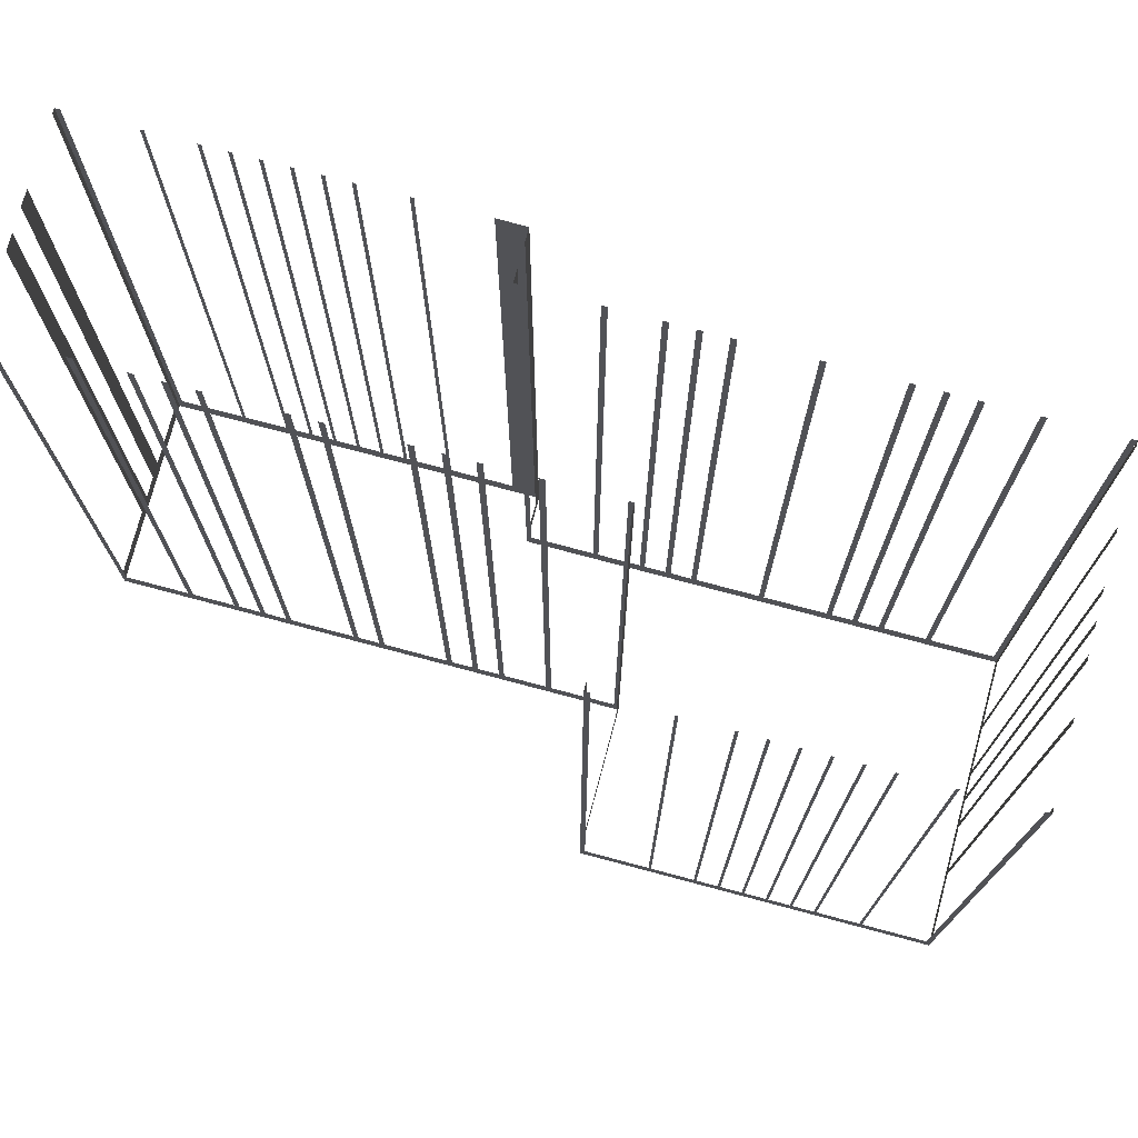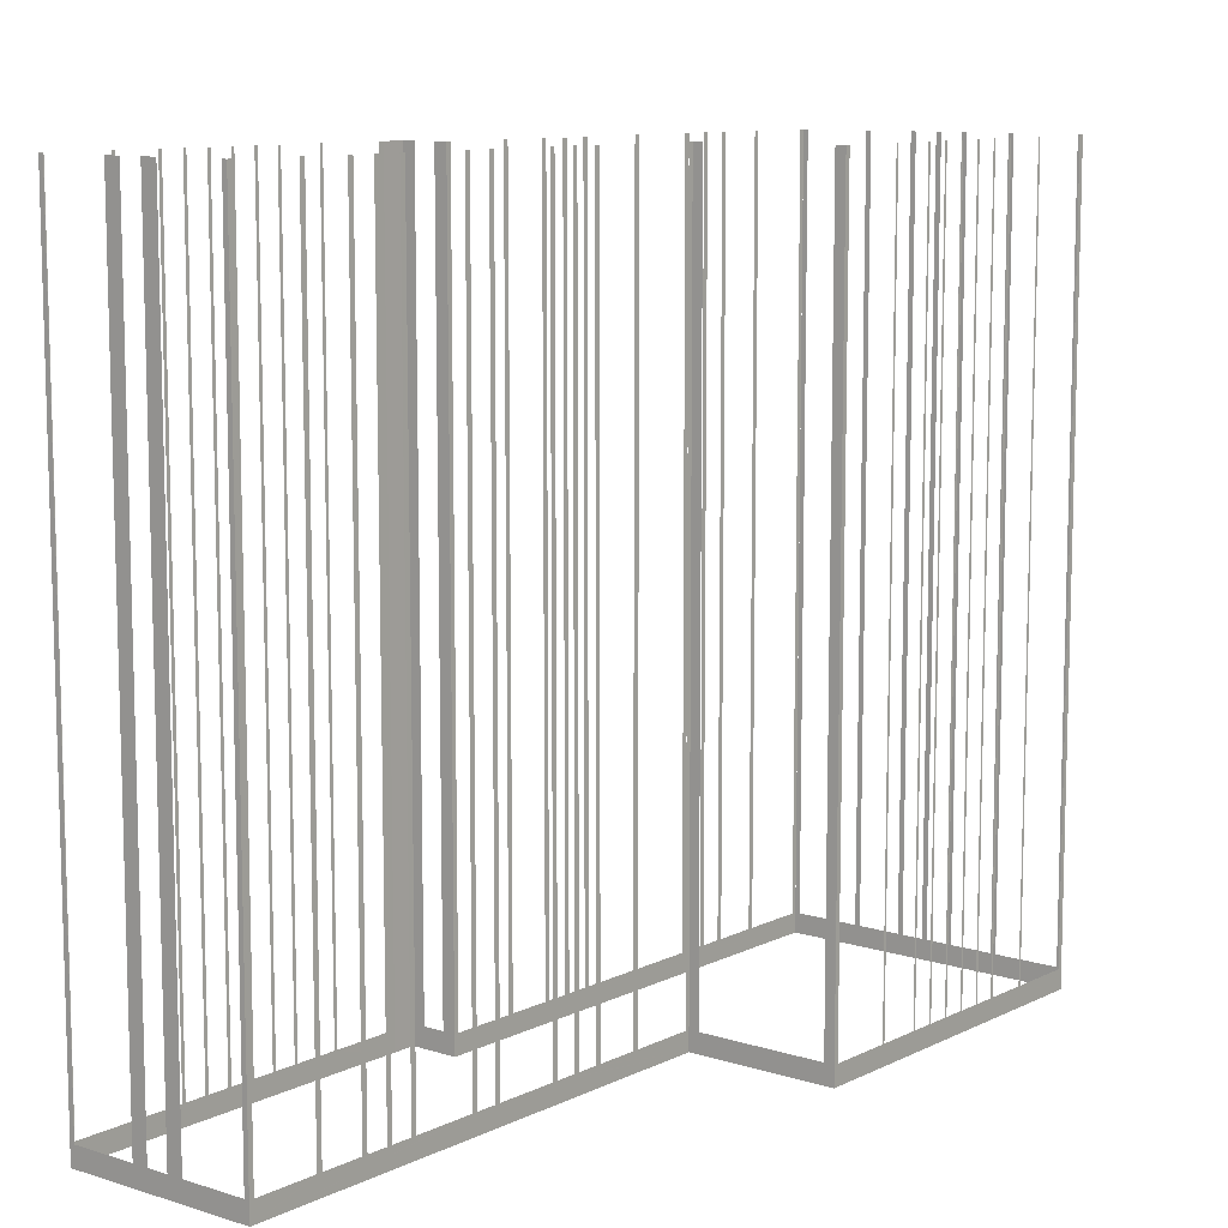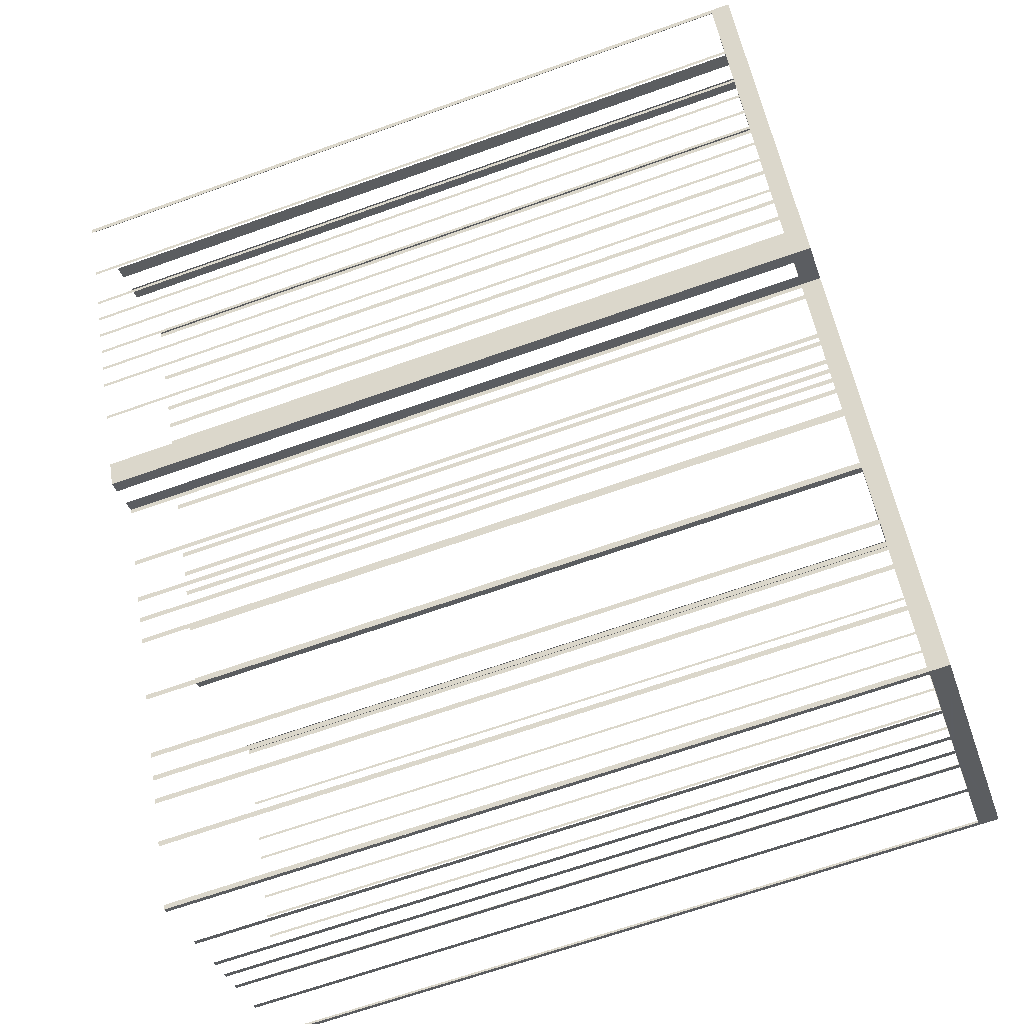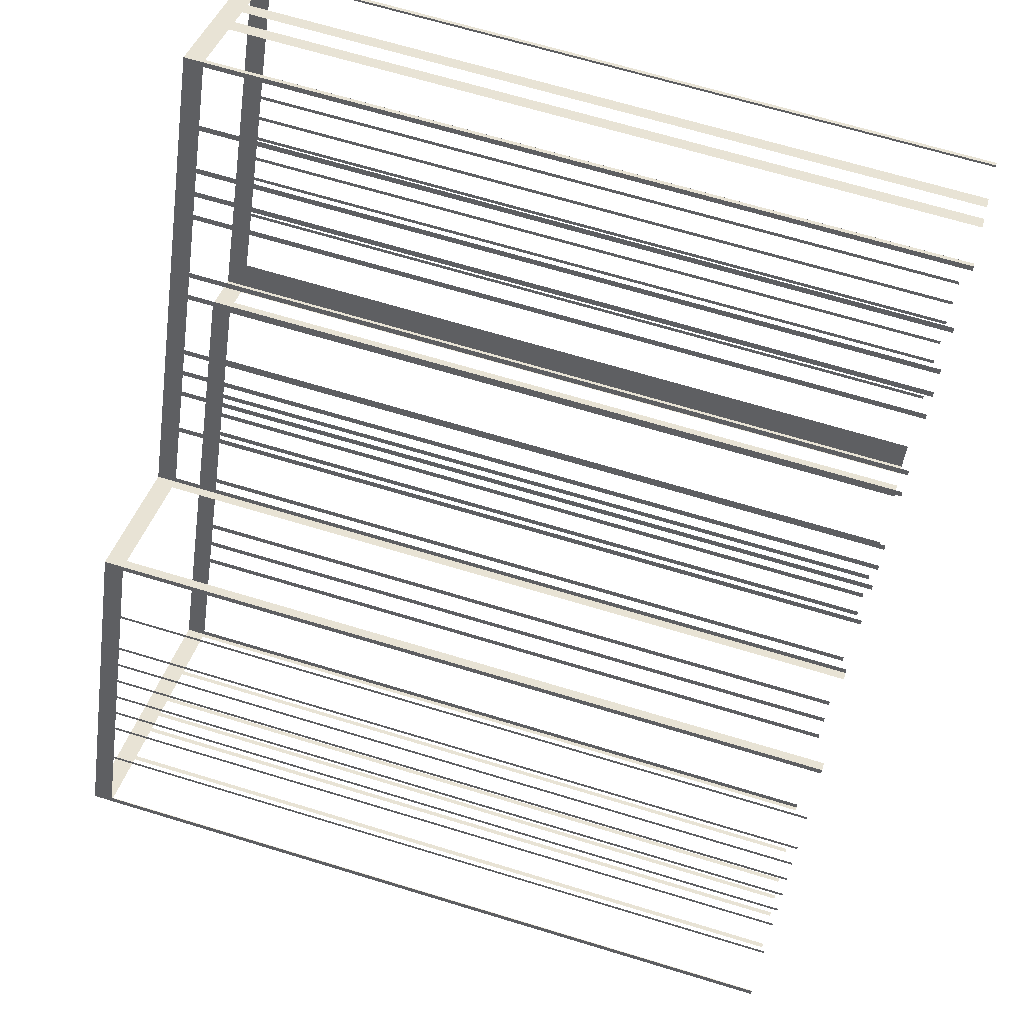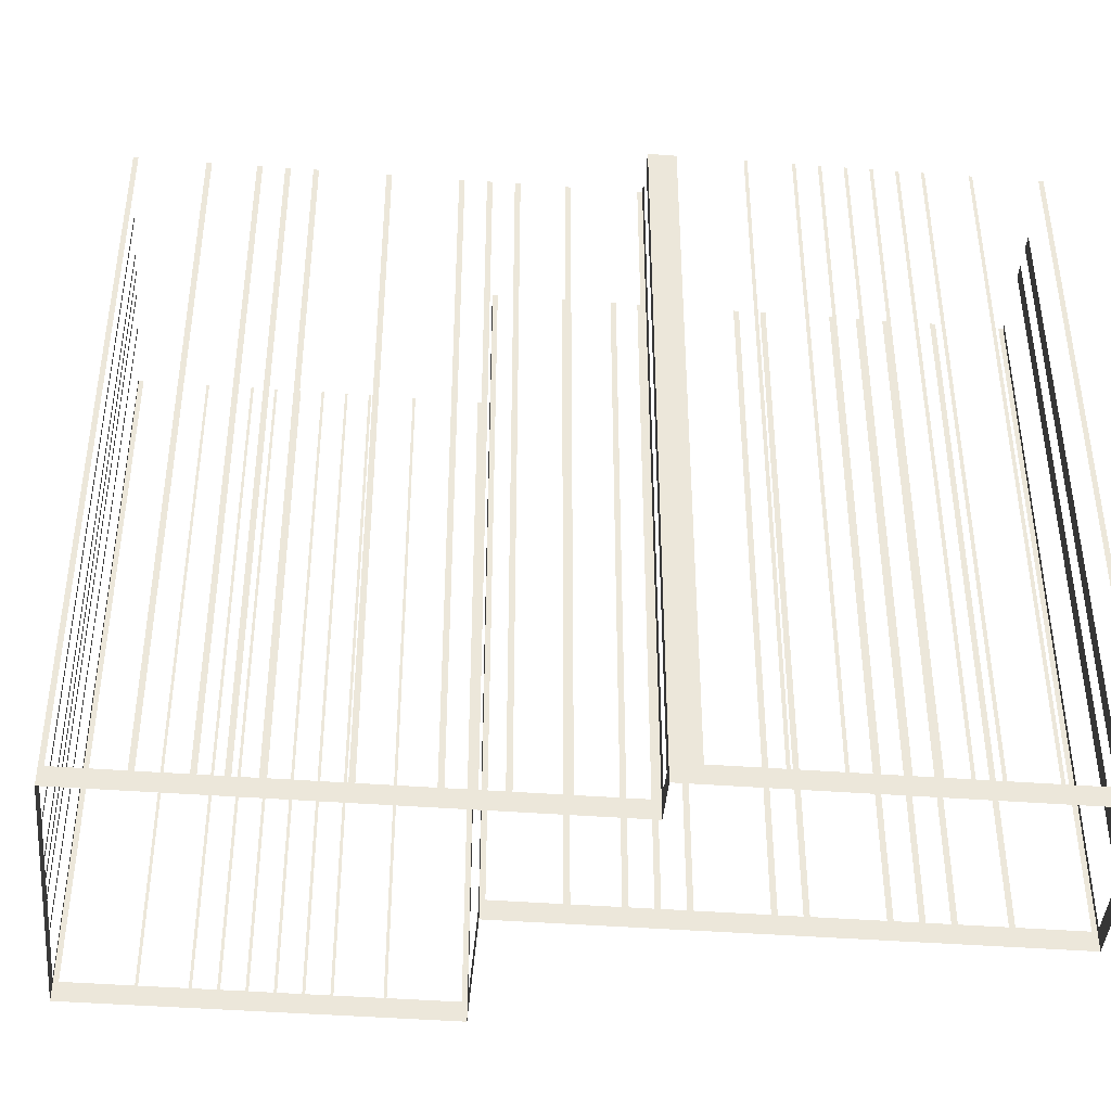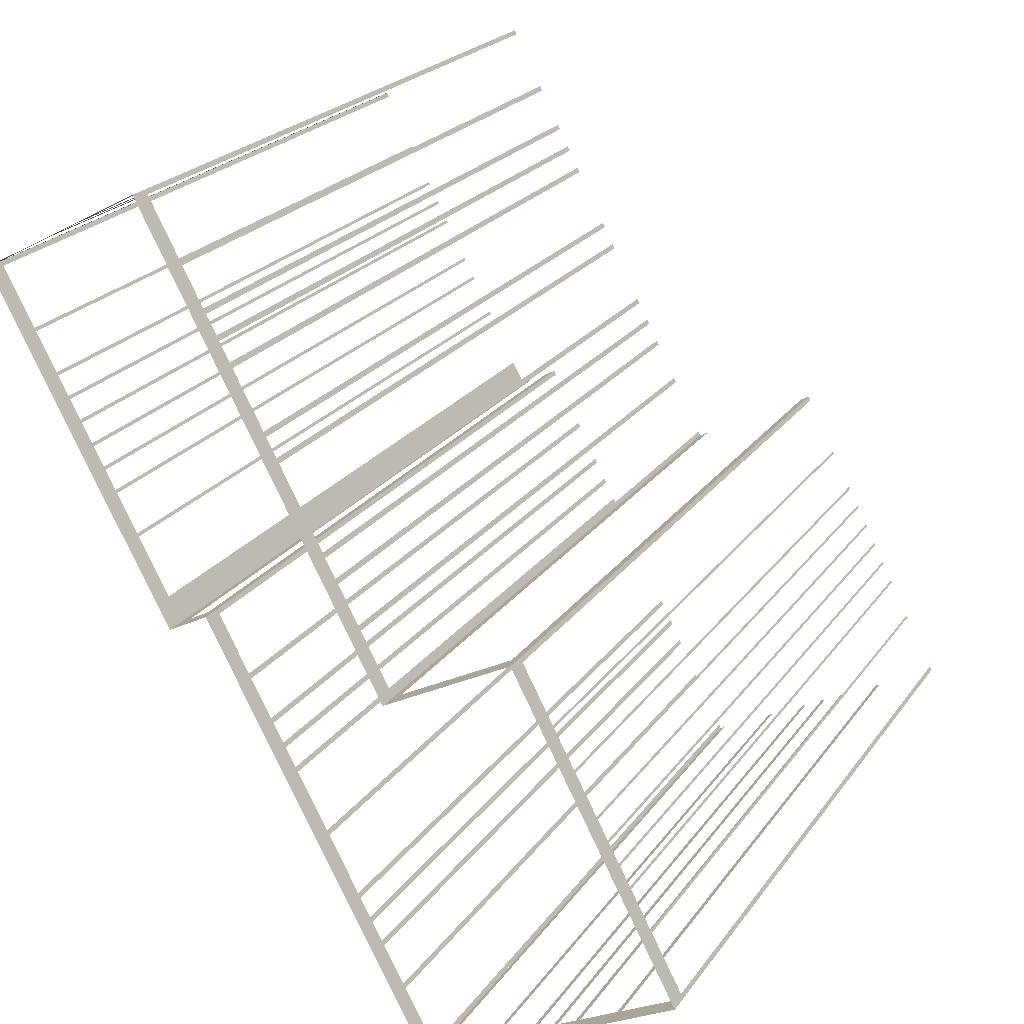
<metadata>
{"format":"obj","ext":"obj","renderer":"f3d","projection":"perspective","resolution":1024,"background":"white","views":[{"elev":75.5,"azim":-103.3,"up":"+Z"},{"elev":10.2,"azim":-169.2,"up":"+Z"},{"elev":-65.9,"azim":109.8,"up":"+Y"},{"elev":67.5,"azim":-73.0,"up":"+Y"},{"elev":-42.9,"azim":56.7,"up":"+Z"},{"elev":23.3,"azim":-153.4,"up":"+Y"}]}
</metadata>
<code>
o geometryt000010000010000110010110000110000110100100000000st86
v 335.9 -257 890.1
v 336.2 -257.2 942
v 335.9 -257 942
v 331.9 -254.9 890.1
v 336.2 -257.2 888.7
v 331.9 -254.9 942
v 331.6 -254.7 942
v 331.6 -254.7 890.1
v 328.9 -253.3 890.1
v 328.9 -253.3 942
v 328.6 -253.1 942
v 328.6 -253.1 890.1
v 327.3 -252.4 890.1
v 327.3 -252.4 942
v 326.9 -252.2 942
v 326.9 -252.2 890.1
v 318 -247.4 888.7
v 325.6 -251.5 890.1
v 325.6 -251.5 942
v 325.3 -251.3 942
v 325.3 -251.3 890.1
v 322.6 -249.9 890.1
v 322.6 -249.9 942
v 322.3 -249.7 942
v 322.3 -249.7 890.1
v 318.3 -247.6 890.1
v 318.3 -247.6 942
v 318 -247.4 942
v 318.2 -247.1 890.1
v 318 -247.4 942
v 318.2 -247.1 942
v 320.3 -243.1 890.1
v 318 -247.4 888.7
v 320.3 -243.1 942
v 320.4 -243 942
v 320.4 -243 890.1
v 321.8 -240.3 890.1
v 321.8 -240.3 942
v 321.9 -240.1 942
v 321.9 -240.1 890.1
v 322.6 -238.8 890.1
v 322.6 -238.8 942
v 322.7 -238.6 942
v 322.7 -238.6 890.1
v 323.4 -237.3 890.1
v 323.4 -237.3 942
v 323.5 -237.2 942
v 323.5 -237.2 890.1
v 324.2 -235.8 890.1
v 324.2 -235.8 942
v 324.3 -235.7 942
v 324.3 -235.7 890.1
v 329.8 -225.6 888.7
v 325 -234.3 890.1
v 325 -234.3 942
v 325.1 -234.2 942
v 325.1 -234.2 890.1
v 325.8 -232.8 890.1
v 325.8 -232.8 942
v 325.9 -232.7 942
v 325.9 -232.7 890.1
v 327.4 -230 890.1
v 327.4 -230 942
v 327.5 -229.9 942
v 327.5 -229.9 890.1
v 329.6 -225.9 890.1
v 329.6 -225.9 942
v 329.8 -225.6 942
v 330.4 -225.9 890.1
v 329.8 -225.6 942
v 330.4 -225.9 942
v 338.3 -230.2 890.1
v 329.8 -225.6 888.7
v 338.3 -230.2 942
v 339 -230.5 942
v 339 -230.5 888.7
v 352.2 -227.4 890.1
v 352.4 -227.1 942
v 352.2 -227.4 942
v 350.1 -231.3 890.1
v 349.9 -231.5 888.7
v 352.4 -227.1 888.7
v 350.1 -231.3 942
v 349.9 -231.5 942
v 349.9 -231.7 890.1
v 349.9 -231.7 942
v 348.5 -234.3 890.1
v 348.5 -234.3 942
v 348.3 -234.7 942
v 348.3 -234.7 890.1
v 347.6 -236 890.1
v 347.6 -236 942
v 347.4 -236.3 942
v 347.4 -236.3 890.1
v 346.7 -237.6 890.1
v 346.7 -237.6 942
v 346.5 -238 942
v 346.5 -238 890.1
v 344.4 -242 890.1
v 344.4 -242 942
v 344.2 -242.3 942
v 344.2 -242.3 890.1
v 342 -246.3 890.1
v 342 -246.3 942
v 341.9 -246.6 942
v 341.9 -246.6 890.1
v 336.2 -257.2 888.7
v 341.2 -247.9 890.1
v 341.2 -247.9 942
v 341 -248.2 942
v 341 -248.2 890.1
v 340.3 -249.6 890.1
v 340.3 -249.6 942
v 340.1 -249.9 942
v 340.1 -249.9 890.1
v 338.7 -252.6 890.1
v 338.7 -252.6 942
v 338.5 -252.9 942
v 338.5 -252.9 890.1
v 336.4 -256.9 890.1
v 336.4 -256.9 942
v 336.2 -257.2 942
v 339.1 -230.2 890.1
v 339 -230.5 942
v 339.1 -230.2 942
v 341.3 -226.2 890.1
v 339 -230.5 888.7
v 341.3 -226.2 942
v 341.5 -225.9 942
v 341.5 -225.9 890.1
v 342.9 -223.2 890.1
v 342.9 -223.2 942
v 343.1 -222.9 942
v 343.1 -222.9 890.1
v 343.8 -221.6 890.1
v 343.8 -221.6 942
v 344 -221.2 942
v 344 -221.2 890.1
v 344.7 -219.9 890.1
v 344.7 -219.9 942
v 344.9 -219.6 942
v 344.9 -219.6 890.1
v 347 -215.6 890.1
v 347 -215.6 942
v 347.2 -215.3 942
v 347.2 -215.3 890.1
v 347.9 -213.9 890.1
v 356.1 -198.7 888.7
v 347.9 -213.9 942
v 348.1 -213.6 942
v 348.1 -213.6 890.1
v 350.2 -209.6 890.1
v 350.2 -209.6 942
v 350.4 -209.3 942
v 350.4 -209.3 890.1
v 351.1 -207.9 890.1
v 351.1 -207.9 942
v 351.3 -207.6 942
v 351.3 -207.6 890.1
v 352 -206.3 890.1
v 352 -206.3 942
v 352.2 -205.9 942
v 352.2 -205.9 890.1
v 353.6 -203.3 890.1
v 353.6 -203.3 942
v 353.8 -202.9 942
v 353.8 -202.9 890.1
v 355.9 -199 890.1
v 355.9 -199 942
v 356.1 -198.7 942
v 354.5 -228.2 890.1
v 355.3 -228.6 942
v 354.5 -228.2 942
v 352.4 -227.1 888.7
v 353.1 -227.5 890.1
v 355.3 -228.6 888.7
v 353.1 -227.5 942
v 352.4 -227.1 942
v 355.3 -228.6 888.7
v 356 -227.2 942
v 355.3 -228.6 942
v 356 -227.2 888.7
v 367.8 -205.3 890.1
v 367.9 -205 942
v 367.8 -205.3 942
v 365.6 -209.3 890.1
v 367.9 -205 888.7
v 365.6 -209.3 942
v 365.5 -209.5 942
v 365.5 -209.5 890.1
v 364.1 -212.2 890.1
v 364.1 -212.2 942
v 364 -212.4 942
v 364 -212.4 890.1
v 363.3 -213.7 890.1
v 363.3 -213.7 942
v 363.2 -213.9 942
v 363.2 -213.9 890.1
v 362.5 -215.3 890.1
v 362.5 -215.3 942
v 362.3 -215.5 942
v 362.3 -215.5 890.1
v 361.6 -216.8 890.1
v 361.6 -216.8 942
v 361.5 -217 942
v 361.5 -217 890.1
v 356 -227.2 888.7
v 360.8 -218.3 890.1
v 360.8 -218.3 942
v 360.7 -218.5 942
v 360.7 -218.5 890.1
v 360 -219.9 890.1
v 360 -219.9 942
v 359.9 -220.1 942
v 359.9 -220.1 890.1
v 358.4 -222.7 890.1
v 358.4 -222.7 942
v 358.3 -222.9 942
v 358.3 -222.9 890.1
v 356.2 -226.9 890.1
v 356.2 -226.9 942
v 356 -227.2 942
v 356.4 -198.8 890.1
v 356.1 -198.7 942
v 356.4 -198.8 942
v 360.4 -201 890.1
v 356.1 -198.7 888.7
v 360.4 -201 942
v 361.4 -201.5 942
v 361.4 -201.5 890.1
v 362.7 -202.2 890.1
v 362.7 -202.2 942
v 363.7 -202.7 942
v 363.7 -202.7 890.1
v 367.9 -205 888.7
v 367.6 -204.9 890.1
v 367.6 -204.9 942
v 367.9 -205 942
f 2 1 5
f 6 7 4
f 7 8 4
f 8 9 5
f 10 11 9
f 11 12 9
f 9 12 5
f 12 13 5
f 14 15 13
f 15 16 13
f 19 20 18
f 20 21 18
f 21 17 18
f 23 24 22
f 24 25 22
f 25 17 22
f 26 17 25
f 27 28 26
f 29 30 31
f 32 33 29
f 30 29 33
f 34 35 32
f 35 36 32
f 36 37 33
f 38 39 37
f 39 40 37
f 37 40 33
f 40 41 33
f 42 43 41
f 43 44 41
f 41 44 33
f 44 45 33
f 46 47 45
f 47 48 45
f 45 48 33
f 50 51 49
f 51 52 49
f 54 53 52
f 55 56 54
f 56 57 54
f 58 53 57
f 59 60 58
f 60 61 58
f 61 53 58
f 62 53 61
f 63 64 62
f 64 65 62
f 65 53 62
f 67 68 66
f 68 53 66
f 69 70 71
f 72 73 69
f 70 69 73
f 74 75 72
f 75 76 72
f 76 73 72
f 77 78 79
f 80 81 77
f 81 82 77
f 78 77 82
f 83 84 80
f 84 85 80
f 85 81 80
f 84 86 85
f 85 87 81
f 88 89 87
f 89 90 87
f 87 90 81
f 90 91 81
f 92 93 91
f 93 94 91
f 91 94 81
f 94 95 81
f 96 97 95
f 97 98 95
f 95 98 81
f 98 99 81
f 100 101 99
f 101 102 99
f 102 103 81
f 104 105 103
f 105 106 103
f 103 107 81
f 108 107 106
f 109 110 108
f 110 111 108
f 111 107 108
f 112 107 111
f 113 114 112
f 114 115 112
f 115 107 112
f 116 107 115
f 117 118 116
f 118 119 116
f 120 107 119
f 122 107 120
f 123 124 125
f 126 127 123
f 124 123 127
f 128 129 126
f 129 130 126
f 130 127 126
f 130 131 127
f 132 133 131
f 133 134 131
f 131 134 127
f 134 135 127
f 136 137 135
f 137 138 135
f 135 138 127
f 138 139 127
f 140 141 139
f 141 142 139
f 139 142 127
f 142 143 127
f 144 145 143
f 145 146 143
f 143 146 127
f 147 148 146
f 146 148 127
f 149 150 147
f 150 151 147
f 151 148 147
f 152 148 151
f 153 154 152
f 154 155 152
f 155 148 152
f 156 148 155
f 157 158 156
f 158 159 156
f 160 148 159
f 161 162 160
f 162 163 160
f 164 148 163
f 165 166 164
f 166 167 164
f 167 148 164
f 168 148 167
f 169 170 168
f 170 148 168
f 171 172 173
f 174 171 175
f 174 176 171
f 172 171 176
f 177 178 175
f 178 174 175
f 179 180 181
f 179 182 180
f 183 184 185
f 186 187 183
f 184 183 187
f 188 189 186
f 189 190 186
f 190 191 187
f 192 193 191
f 193 194 191
f 194 195 187
f 196 197 195
f 197 198 195
f 198 199 187
f 200 201 199
f 201 202 199
f 202 203 187
f 204 205 203
f 205 206 203
f 203 207 187
f 208 207 206
f 209 210 208
f 210 211 208
f 212 207 211
f 213 214 212
f 214 215 212
f 216 207 215
f 217 218 216
f 218 219 216
f 220 207 219
f 221 222 220
f 222 207 220
f 223 224 225
f 226 227 223
f 224 223 227
f 230 227 226
f 230 231 227
f 234 235 231
f 231 235 227
f 236 235 234
f 237 238 236
f 238 235 236
f 1 2 3
f 4 5 1
f 8 5 4
f 16 17 13
f 13 17 5
f 18 17 16
f 22 17 21
f 28 17 26
f 36 33 32
f 48 49 33
f 52 53 49
f 49 53 33
f 57 53 54
f 66 53 65
f 99 102 81
f 106 107 103
f 119 107 116
f 121 122 120
f 159 148 156
f 163 148 160
f 190 187 186
f 191 194 187
f 195 198 187
f 199 202 187
f 206 207 203
f 211 207 208
f 215 207 212
f 219 207 216
f 228 229 226
f 229 230 226
f 232 233 231
f 233 234 231

</code>
